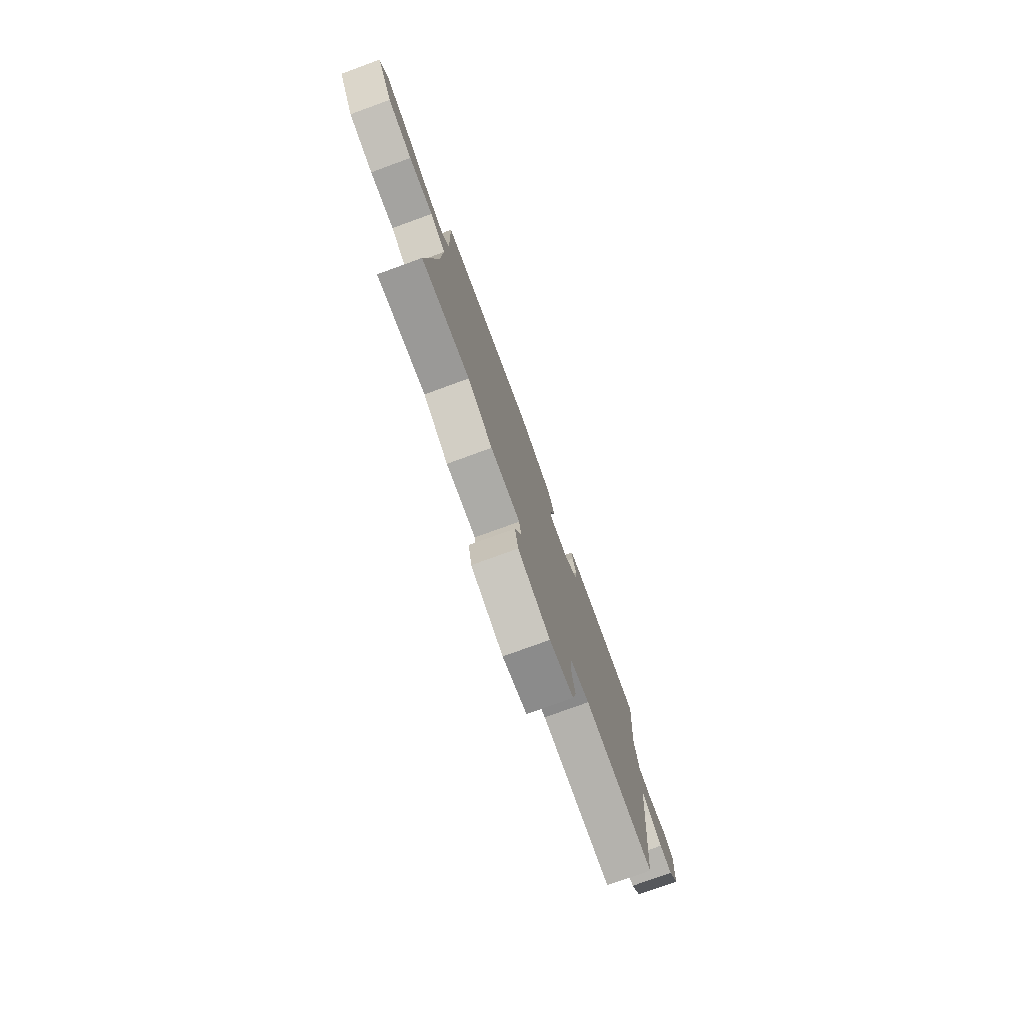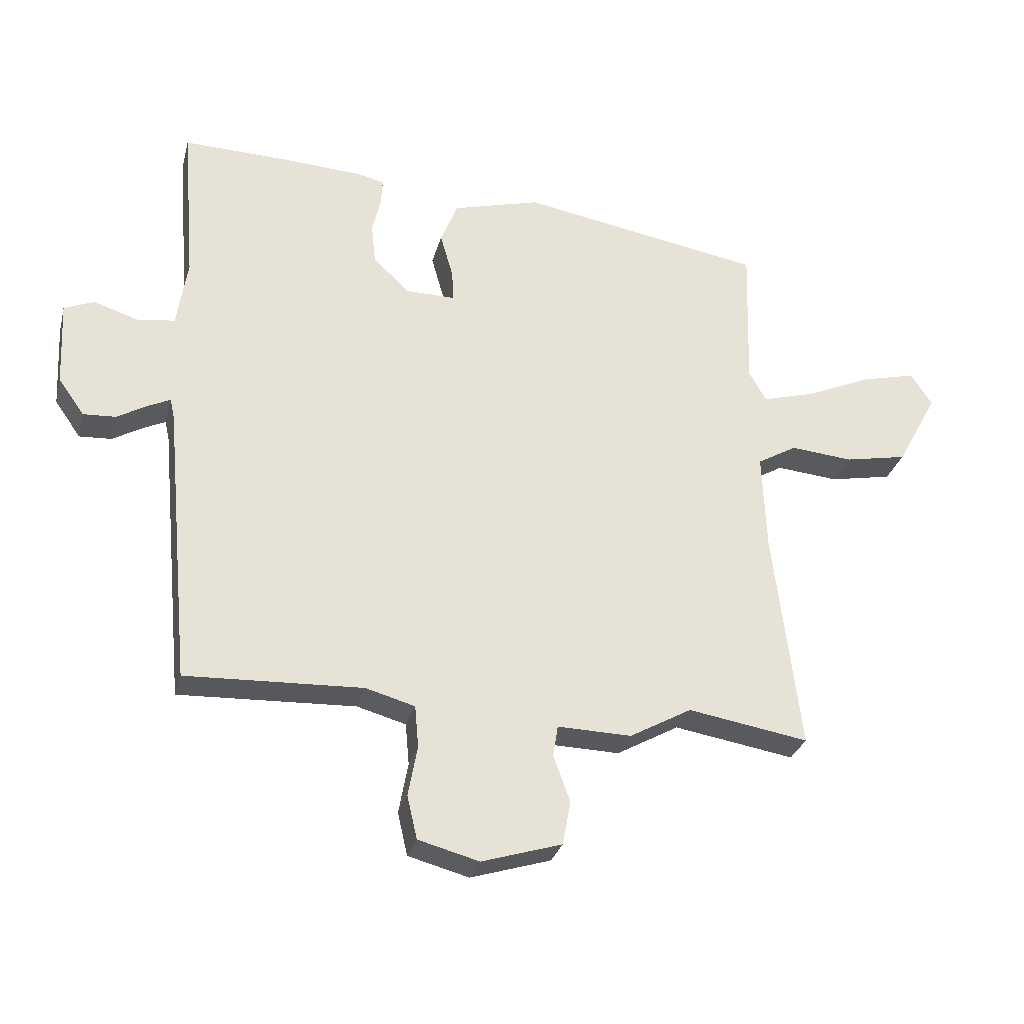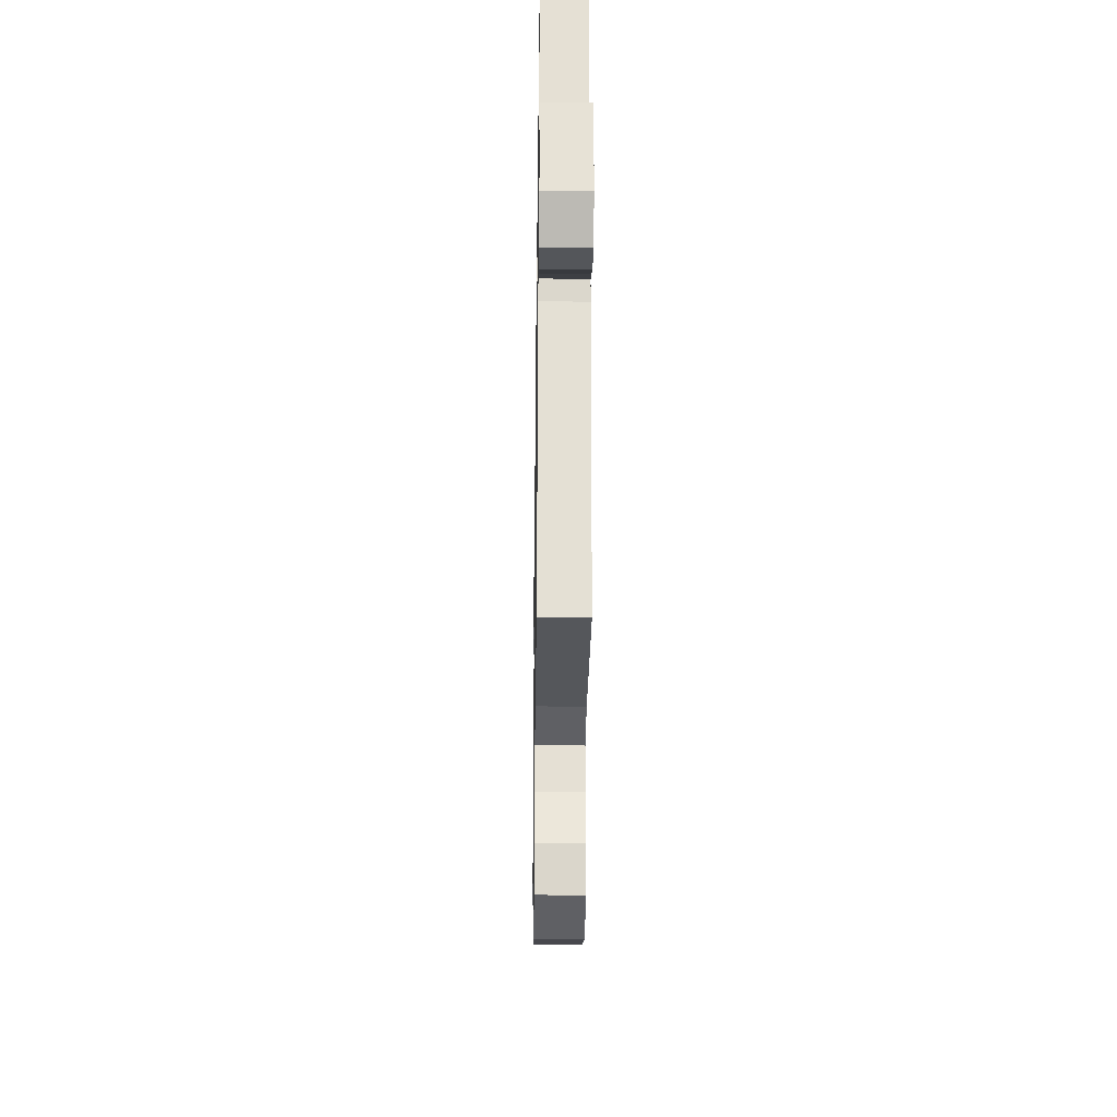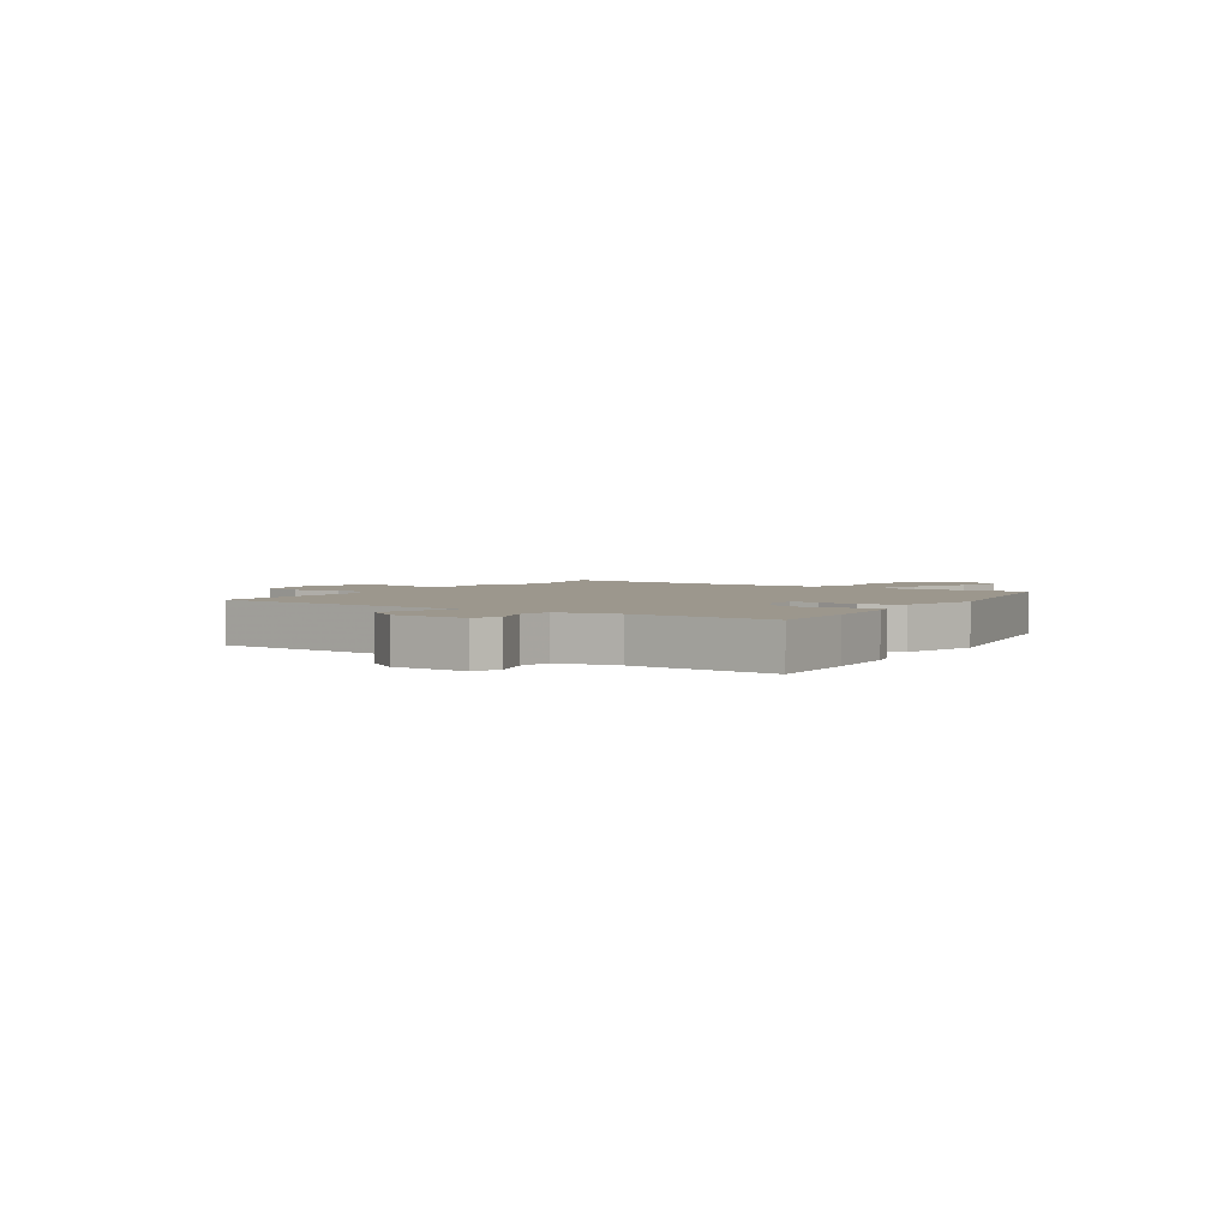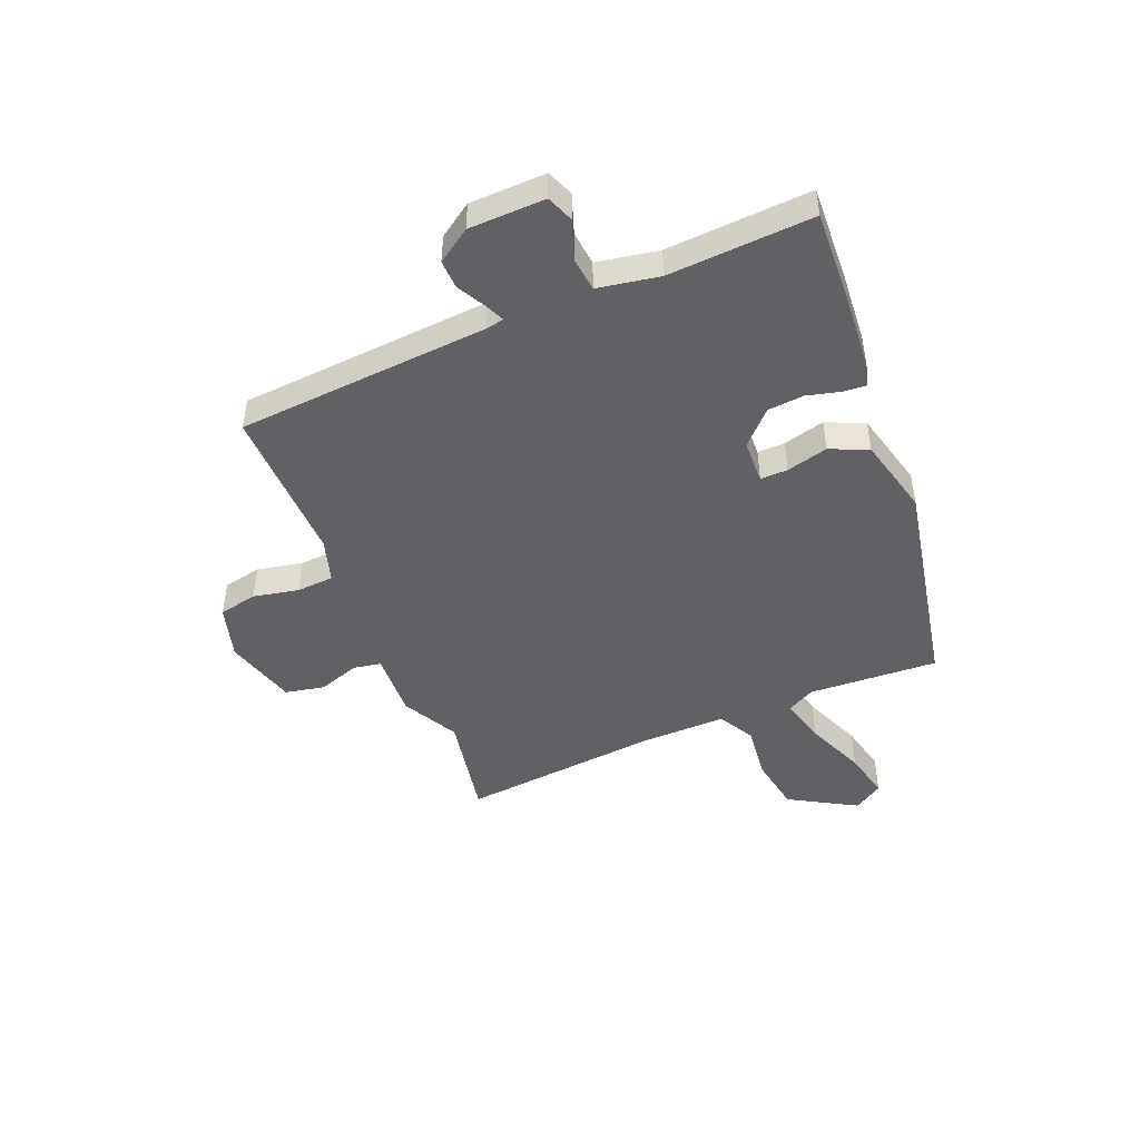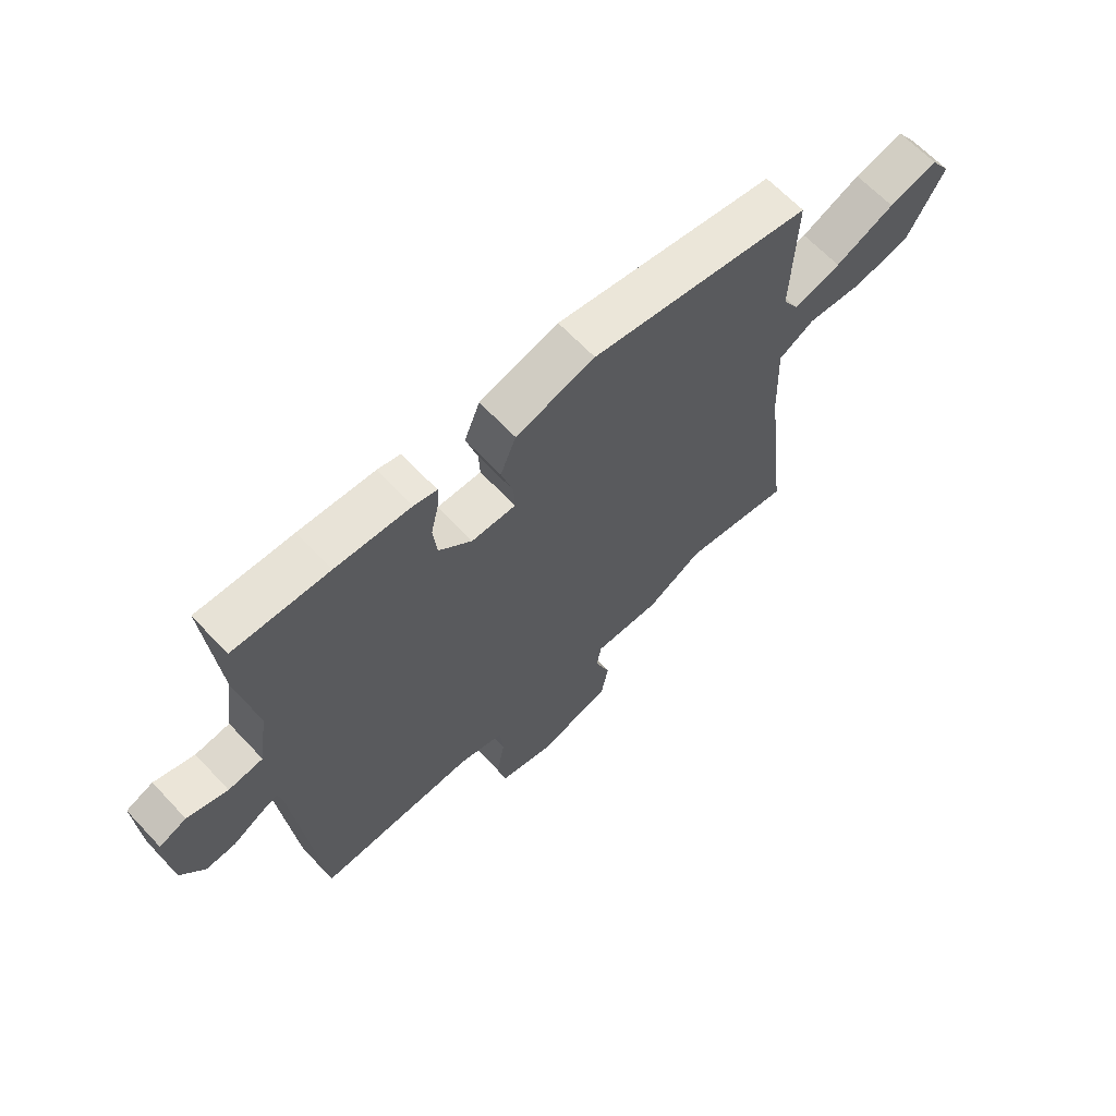
<metadata>
{"format":"obj","ext":"obj","renderer":"f3d","projection":"perspective","resolution":1024,"background":"white","views":[{"elev":-77.5,"azim":110.0,"up":"+Z"},{"elev":-29.5,"azim":-14.2,"up":"+Z"},{"elev":-29.0,"azim":-90.8,"up":"+Z"},{"elev":2.9,"azim":-57.7,"up":"+Y"},{"elev":-46.7,"azim":-69.0,"up":"+Y"},{"elev":64.8,"azim":-43.2,"up":"+Z"}]}
</metadata>
<code>
v -0.537 0.07 0.501
v -0.369 0.07 0.497
v -0.235 0.07 0.49
v -0.194 0.07 0.48
v -0.196 0.07 0.438
v -0.21 0.07 0.378
v -0.203 0.07 0.313
v -0.144 0.07 0.258
v -0.065 0.07 0.257
v -0.067 0.07 0.306
v -0.088 0.07 0.38
v -0.06 0.07 0.449
v 0.081 0.07 0.488
v 0.474 0.07 0.421
v 0.467 0.07 0.188
v 0.495 0.07 0.139
v 0.58 0.07 0.163
v 0.686 0.07 0.21
v 0.774 0.07 0.232
v 0.809 0.07 0.18
v 0.742 0.07 0.058
v 0.641 0.07 0.038
v 0.541 0.07 0.047
v 0.477 0.07 0.01
v 0.483 0.07 -0.147
v 0.526 0.07 -0.504
v 0.332 0.07 -0.472
v 0.232 0.07 -0.528
v 0.113 0.07 -0.525
v 0.105 0.07 -0.575
v 0.132 0.07 -0.649
v 0.119 0.07 -0.72
v -0.01 0.07 -0.76
v -0.108 0.07 -0.734
v -0.124 0.07 -0.665
v -0.109 0.07 -0.583
v -0.115 0.07 -0.516
v -0.194 0.07 -0.494
v -0.478 0.07 -0.506
v -0.521 0.07 -0.053
v -0.528 0.07 -0.021
v -0.562 0.07 -0.037
v -0.612 0.07 -0.066
v -0.664 0.07 -0.069
v -0.706 0.07 -0.01
v -0.713 0.07 0.127
v -0.665 0.07 0.147
v -0.594 0.07 0.124
v -0.533 0.07 0.132
v -0.516 0.07 0.243
v -0.537 0 0.501
v -0.369 0 0.497
v -0.235 0 0.49
v -0.194 0 0.48
v -0.196 0 0.438
v -0.21 0 0.378
v -0.203 0 0.313
v -0.144 0 0.258
v -0.065 0 0.257
v -0.067 0 0.306
v -0.088 0 0.38
v -0.06 0 0.449
v 0.081 0 0.488
v 0.474 0 0.421
v 0.467 0 0.188
v 0.495 0 0.139
v 0.58 0 0.163
v 0.686 0 0.21
v 0.774 0 0.232
v 0.809 0 0.18
v 0.742 0 0.058
v 0.641 0 0.038
v 0.541 0 0.047
v 0.477 0 0.01
v 0.483 0 -0.147
v 0.526 0 -0.504
v 0.332 0 -0.472
v 0.232 0 -0.528
v 0.113 0 -0.525
v 0.105 0 -0.575
v 0.132 0 -0.649
v 0.119 0 -0.72
v -0.01 0 -0.76
v -0.108 0 -0.734
v -0.124 0 -0.665
v -0.109 0 -0.583
v -0.115 0 -0.516
v -0.194 0 -0.494
v -0.478 0 -0.506
v -0.521 0 -0.053
v -0.528 0 -0.021
v -0.562 0 -0.037
v -0.612 0 -0.066
v -0.664 0 -0.069
v -0.706 0 -0.01
v -0.713 0 0.127
v -0.665 0 0.147
v -0.594 0 0.124
v -0.533 0 0.132
v -0.516 0 0.243
f 46 47 48
f 45 46 48
f 44 45 48
f 43 44 48
f 42 43 48
f 41 42 48 49
f 40 41 49 50
f 38 39 40 50
f 34 35 36
f 33 34 36
f 32 33 36
f 31 32 36
f 30 31 36
f 29 30 36 37
f 50 1 2
f 38 50 2
f 37 38 2
f 29 37 2
f 28 29 2
f 27 28 2
f 21 22 23
f 20 21 23
f 19 20 23
f 18 19 23
f 17 18 23
f 16 17 23 24
f 15 16 24
f 13 14 15
f 12 13 15
f 11 12 15
f 10 11 15
f 15 24 25
f 10 15 25
f 9 10 25
f 4 5 6
f 3 4 6
f 2 3 6
f 2 6 7
f 27 2 7
f 25 26 27
f 9 25 27
f 8 9 27
f 7 8 27
f 98 97 96
f 98 96 95
f 98 95 94
f 98 94 93
f 98 93 92
f 99 98 92 91
f 100 99 91 90
f 100 90 89 88
f 86 85 84
f 86 84 83
f 86 83 82
f 86 82 81
f 86 81 80
f 87 86 80 79
f 52 51 100
f 52 100 88
f 52 88 87
f 52 87 79
f 52 79 78
f 52 78 77
f 73 72 71
f 73 71 70
f 73 70 69
f 73 69 68
f 73 68 67
f 74 73 67 66
f 74 66 65
f 65 64 63
f 65 63 62
f 65 62 61
f 65 61 60
f 75 74 65
f 75 65 60
f 75 60 59
f 56 55 54
f 56 54 53
f 56 53 52
f 57 56 52
f 57 52 77
f 77 76 75
f 77 75 59
f 77 59 58
f 77 58 57
f 1 51 52 2
f 2 52 53 3
f 3 53 54 4
f 4 54 55 5
f 5 55 56 6
f 6 56 57 7
f 7 57 58 8
f 8 58 59 9
f 9 59 60 10
f 10 60 61 11
f 11 61 62 12
f 12 62 63 13
f 13 63 64 14
f 14 64 65 15
f 15 65 66 16
f 16 66 67 17
f 17 67 68 18
f 18 68 69 19
f 19 69 70 20
f 20 70 71 21
f 21 71 72 22
f 22 72 73 23
f 23 73 74 24
f 24 74 75 25
f 25 75 76 26
f 26 76 77 27
f 27 77 78 28
f 28 78 79 29
f 29 79 80 30
f 30 80 81 31
f 31 81 82 32
f 32 82 83 33
f 33 83 84 34
f 34 84 85 35
f 35 85 86 36
f 36 86 87 37
f 37 87 88 38
f 38 88 89 39
f 39 89 90 40
f 40 90 91 41
f 41 91 92 42
f 42 92 93 43
f 43 93 94 44
f 44 94 95 45
f 45 95 96 46
f 46 96 97 47
f 47 97 98 48
f 48 98 99 49
f 49 99 100 50
f 50 100 51 1

</code>
